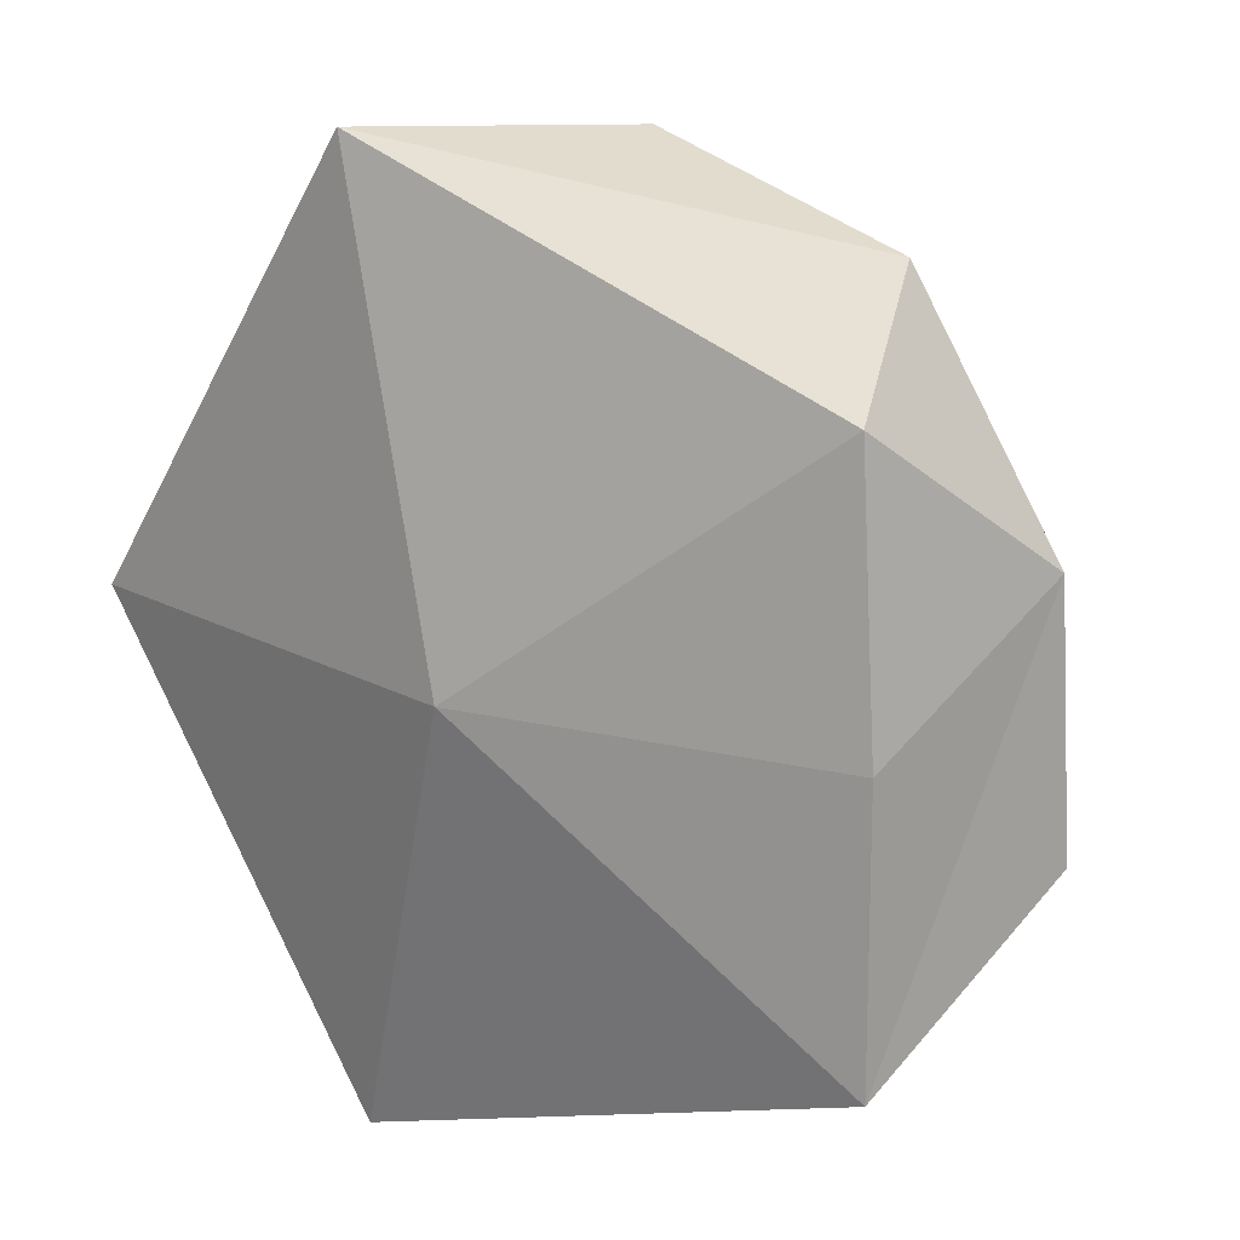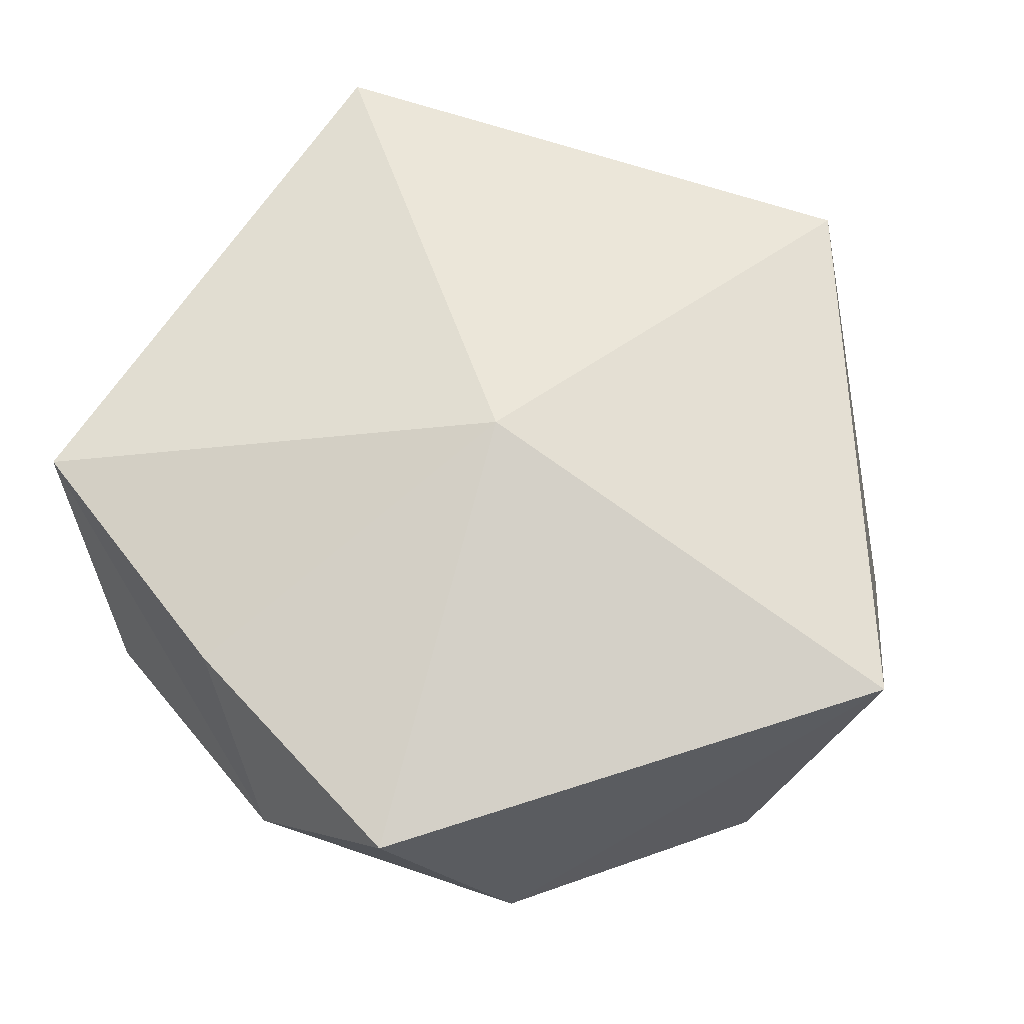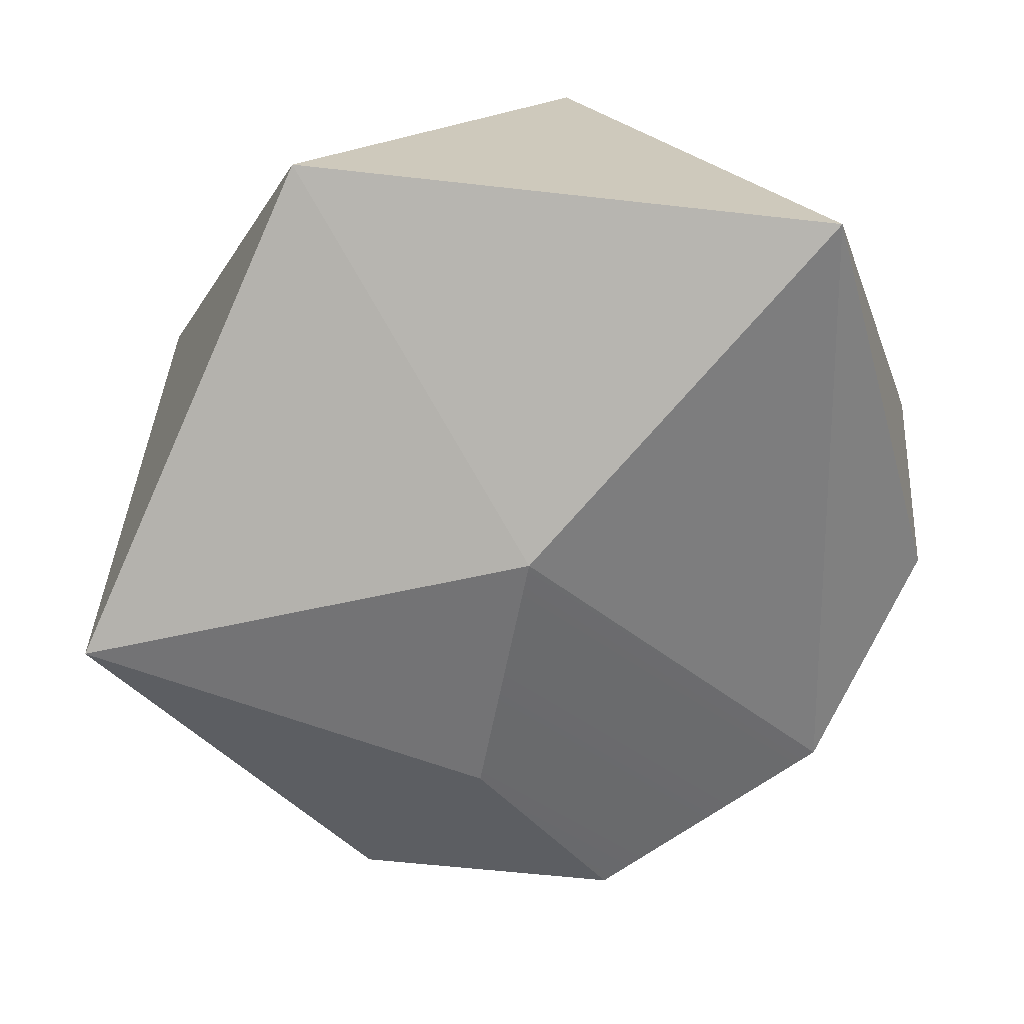
<metadata>
{"format":"obj","ext":"obj","renderer":"f3d","projection":"perspective","resolution":1024,"background":"white","views":[{"elev":17.0,"azim":-142.9,"up":"+Z"},{"elev":68.6,"azim":-37.8,"up":"+Y"},{"elev":-79.1,"azim":156.1,"up":"+Y"}]}
</metadata>
<code>
g default
v -6.218 0.000134 -4.609
v -6.257 11.58 -6.707
v -1.708 7.303 -4.288
v -1.726 7.604 -4.224
v -3.433 8.188 -0.5492
v -3.101 8.188 -0.5422
v -1.711 10.49 -2.184
v -1.792 10.52 -2.546
v -2.794 13 -3.798
v -2.897 13.31 -3.635
v -2.886 13.31 -3.967
v -6.618 13.72 -4.241
v -6.455 13.99 -4.202
v -4.631 17.24 -2.627
v -4.771 17.32 -2.917
v -4.471 17.32 -3.061
v -8.033 6.72 -3.328
v -6.181 5.497 -3.879
v -6.622 5.497 -4.648
v -6.39 6.342 -4.781
v -5.949 6.342 -4.012
v -8.104 6.414 -3.287
v -4.541 13.26 -3.595
v -5.35 13.7 -3.821
v -4.768 13.32 -4.201
v -4.332 17.24 -2.771
v -5.752 12.96 -3.761
v -5.629 12.96 -4.285
v -5.342 13.41 -4.217
v -5.101 13.59 -3.299
v -4.354 12.67 -4.126
v -4.613 12.55 -3.625
v -5.375 11.68 -3.926
v -5.358 11.87 -4.595
v -4.706 11.99 -4.59
v -5.906 10.74 -5.337
v -5.228 11.36 -5.529
v -5.775 11.36 -5.148
v -6.527 11.58 -6.533
v -2.851 6.865 -3.56
v -2.497 7.613 -2.92
v -2.417 6.865 -3.133
v -2.922 7.035 -1.891
v -3.636 6.57 -2.512
v -3.49 7.6 -2.37
v -2.738 7.574 -2.234
v -3.271 7.919 -0.3499
v -3.242 7.568 -3.214
v -1.499 10.39 -2.47
v -4.113 5.545 -4.411
v -4.869 5.545 -3.667
v -4.474 6.662 -4.932
v -3.227 6.303 -3.37
v -4.149 7.023 -3.068
v -3.532 7.007 -3.663
v -5.102 6.672 -4.035
v -6.03 6.882 -4.678
v -5.421 6.882 -5.613
v -4.47 9.797 -4.883
v -4.978 9.797 -4.102
v -5.758 9.851 -4.61
v -5.208 10.51 -5.473
v -4.484 4.4e-05 -5.301
v -3.783 0.00067 -3.574
v -5.534 0.000231 -2.877
v -6.122 4.299 -5.081
v -4.881 4.299 -5.578
v -4.389 4.5 -4.351
v -5.63 4.5 -3.854
v -5.752 12.96 -3.761
v -5.629 12.96 -4.285
v -5.342 13.41 -4.217
v -5.466 13.41 -3.694
v -3.366 20.44 -3.376
v -6.642 19.78 -5.172
v -5.214 19.47 -5.876
v -8.27 17.6 -4.854
v -4.95 20.16 -4.978
v -3.017 19.02 -6.569
v -5.698 20.87 -2.767
v -3.469 17.78 -7.167
v -1.59 16.67 -6.584
v -4.811 12.99 -4.517
v -3.182 12.87 -5.074
v -5.331 16.41 -6.711
v -2.992 20.33 -0.9878
v -0.941 16.11 -2.342
v -1.102 18.6 -0.8101
v -0.9493 15.66 -3.38
v -3.536 13.06 -0.7225
v -0.7734 16.76 -1.67
v -1.459 15.88 -1.302
v -1.877 14.13 -1.686
v -1.867 16.1 -0.2635
v -7.769 19.16 -0.3634
v -6.045 16.31 0.5603
v -8.162 15.38 -2.264
v -8.515 16.56 -3.008
v -6.038 12.97 -1.594
v -3.237 14.83 0.3888
v -3.305 15.41 0.4831
v -8.467 16.59 -1.373
v -3.955 19.52 0.1423
v -7.308 16.92 0.3746
v -6.53 20.06 -0.2513
v -7.768 19.7 -2.882
v -6.347 12.88 -4.106
v -2.071 16.64 0.4348
v -5.317 14.19 -6.173
v -5.577 18.36 0.8016
v -8.364 15.45 -4.994
v -8.041 14.2 -2.987
v -5.405 18.74 0.5852
v -6.798 18.87 0.3833
v -8.521 17.78 -3.813
v -6.919 16.71 0.6449
v -7.313 14.74 -0.6034
v -8.222 19.16 -4.174
v -7.65 14.79 -5.592
v -7.931 14.61 -5.195
v -5.481 14.39 0.1385
v -1.995 12.92 -2.861
v -4.145 12.43 -2.783
v -8.777 16.37 -4.457
v -4.687 21.42 -1.476
v -2.798 20.54 -2.064
v -4.608 20.49 -3.798
v -1.277 18.56 -5.217
v -5.122 18.67 -6.755
v -1.059 18.57 -3.875
v -3.954 16.32 -7.204
v -5.98 17.7 -6.555
v -6.331 20.75 -1.599
v -2.437 19.99 -4.109
v -6.146 20.49 -3.868
v -1.033 15.31 -4.568
v -1.432 15.28 -5.737
v -6.212 15.34 -6.293
v -1.779 19.64 -3.79
v -0.7108 17.64 -3.334
v -4.723 17.64 -7.073
v -0.6058 16.59 -3.964
v -2.679 16.66 -7.008
v -7.96 16.6 -5.615
v -2.186 20.24 -1.434
v -2.626 14.46 -6.605
v -3.879 20.83 -0.7805
v -6.947 20.54 -3.141
v -5.063 21.04 -0.2622
v -0.6128 18.81 -2.682
v -7.725 19.21 -5.241
v -3.256 18.7 0.5887
v -6.95 16.55 -6.407
v -4.24 16.67 0.9867
v -1.149 14.01 -5.151
v -1.968 14.54 -0.8043
v -4.287 21.14 -2.646
v -1.252 18.47 -0.6114
v -8.434 18.73 -2.913
v -1.022 14.81 -2.897
v -0.07033 10.73 -4.095
v -1.872 10.98 -4.931
v -1.53 11.63 -4.601
v -0.8263 9.169 -2.998
v -2.298 9.123 -3.516
v -1.851 12.74 -2.993
v -0.5999 12.8 -1.12
v -1.645 12.76 -0.6166
v -4.227 11.44 -2.664
v 0.05635 10.15 -0.7365
v -0.4413 12.83 -2.548
v -3.296 12.39 -3.57
v -2.02 10.55 0.2263
v -1.818 9.51 -0.1645
v -2.44 11.94 -0.1455
v -2.922 12.4 -0.5278
v -2.731 11.02 -0.03884
v -1.209 9.08 -3.824
v 0.009219 9.893 -3.2
v -3.799 11.77 -0.9195
v -3.747 9.901 -0.839
v -3.716 10.33 -3.413
v 0.5069 10.97 -2.322
v -0.7265 11.6 -4.541
v -3.14 11.17 -4.389
v -4.21 10.61 -1.63
v -3.547 9.59 -2.597
v -3.017 9.285 -1.391
v 0.3249 12.08 -1.725
v -1.147 11.58 -0.07725
v -0.4083 9.289 -1.364
v -2.088 9.945 -5.08
v -1.304 13.25 -1.734
v -0.05151 11.43 -0.6872
v 0.1663 11.99 -2.983
v -3.644 12.43 -1.655
v 0.4538 10.45 -1.089
v -0.5838 9.786 -4.82
v -2.002 9.411 -4.957
v -1.517 9.044 -1.443
v -9.209 14.04 -7.406
v -9.32 12.95 -6.74
v -7.485 14.58 -6.753
v -5.852 11.72 -7.059
v -6.984 12.7 -8.317
v -8.492 12.62 -7.852
v -7.071 13.75 -8.417
v -7.015 14.36 -8.07
v -6.576 14.17 -7.42
v -8.056 14.74 -7.562
v -8.884 14.45 -6.063
v -6.546 13.92 -5.589
v -7.851 14.05 -5.209
v -5.75 13.32 -6.143
v -6.49 13.33 -8.4
v -9.018 13.53 -5.14
v -7.196 13.32 -4.636
v -9.509 13.4 -5.909
v -8.515 12.26 -4.984
v -5.575 12.43 -5.575
v -6.283 12.51 -4.824
v -7.569 11.71 -7.607
v -6.743 11 -6.748
v -8.329 11.5 -5.893
v -5.819 11.52 -5.75
v -7.463 11.48 -5.477
v -6.011 13.18 -5.176
v -5.527 12.74 -6.807
v -7.993 13.69 -8.281
v -6.561 11.98 -7.805
v -8.196 11.53 -6.823
v -7.504 8.228 -3.949
v -8.375 8.347 -4.325
v -9.551 8.917 -3.072
v -9.168 8.126 -1.707
v -7.092 8.202 -3.086
v -9.172 8.179 -4.109
v -9.796 8.231 -2.254
v -8.131 8.221 -1.752
v -7.584 7.297 -4.396
v -7.012 7.279 -3.59
v -10.01 6.6 -2.986
v -9.621 6.756 -2.126
v -6.969 7.211 -2.569
v -7.537 7.201 -1.696
v -7.167 6.598 -3.577
v -8.641 6.151 -3.712
v -7.371 6.43 -2.299
v -9.248 6.114 -2.893
v -8.658 9.33 -3.034
v -7.432 8.711 -2.347
v -9.954 7.754 -3.433
v -8.063 6.645 -4.439
v -9.251 6.682 -3.776
v -8.128 6.714 -1.554
g default
v 4.883 -0.02477 -3.452
v 5.019 1.625 -3.494
v 4.866 -0.009949 -4.071
v 5.108 1.625 -3.903
v 5.463 -0.005427 -4.226
v 5.46 1.625 -4.129
v 6.018 -0.05982 -4.131
v 5.869 1.625 -4.04
v 6.341 -0.1021 -3.724
v 6.095 1.625 -3.687
v 6.175 -0.06273 -3.234
v 6.006 1.625 -3.279
v 5.651 -0.0376 -2.937
v 5.654 1.625 -3.053
v 5.124 -0.0454 -3.023
v 5.245 1.625 -3.142
v 5.268 9.261 -3.792
v 5.21 9.261 -3.528
v 5.495 9.261 -3.938
v 5.759 9.261 -3.88
v 5.904 9.261 -3.653
v 5.847 9.261 -3.389
v 5.62 9.261 -3.243
v 5.356 9.261 -3.301
v 5.233 4.218 -0.279
v 5.474 10.77 -3.332
v 3.237 4.489 -1.003
v 5.336 10.76 -3.394
v 2.444 4.313 -2.525
v 5.248 10.76 -3.518
v 2.357 4.036 -4.152
v 5.233 10.76 -3.669
v 3.183 4.069 -5.758
v 5.296 10.76 -3.807
v 4.517 4.074 -6.789
v 5.419 10.76 -3.895
v 6.363 4.093 -6.809
v 5.57 10.76 -3.91
v 7.944 4.116 -6.158
v 5.708 10.76 -3.847
v 8.903 4.311 -4.489
v 5.796 10.77 -3.724
v 8.873 4.155 -2.968
v 5.811 10.77 -3.573
v 8.131 4.384 -1.304
v 5.748 10.77 -3.435
v 6.82 4.447 -0.2781
v 5.625 10.77 -3.347
v 5.185 6.249 -1.256
v 4.075 6.233 -1.759
v 3.365 6.216 -2.75
v 3.246 6.204 -3.964
v 3.75 6.199 -5.075
v 4.741 6.203 -5.785
v 5.955 6.215 -5.904
v 7.065 6.231 -5.4
v 7.775 6.248 -4.409
v 7.894 6.26 -3.195
v 7.39 6.265 -2.085
v 6.399 6.261 -1.375
v 8.772 4.176 -3.221
v 3.578 4.117 -0.9242
v 2.445 4.339 -2.118
v 2.358 4.276 -3.8
v 2.916 4.256 -5.549
v 4.319 4.073 -6.689
v 6.118 4.09 -6.932
v 7.616 4.249 -6.181
v 8.644 4.212 -4.741
v 8.205 4.363 -1.606
v 7.113 4.159 -0.4299
v 4.906 4.094 -0.3012
v 5.233 4.153 -0.3897
v 5.488 10.66 -3.405
v 3.326 4.417 -1.061
v 5.385 10.66 -3.451
v 2.557 4.253 -2.533
v 5.319 10.65 -3.543
v 2.464 3.979 -4.111
v 5.308 10.65 -3.655
v 3.254 4.014 -5.667
v 5.355 10.65 -3.758
v 4.528 4.014 -6.676
v 5.447 10.65 -3.824
v 6.317 4.035 -6.704
v 5.559 10.65 -3.835
v 7.848 4.055 -6.099
v 5.661 10.66 -3.788
v 8.79 4.25 -4.493
v 5.727 10.66 -3.696
v 8.769 4.095 -3.013
v 5.738 10.66 -3.584
v 8.067 4.316 -1.393
v 5.691 10.66 -3.482
v 6.82 4.382 -0.3887
v 5.6 10.66 -3.416
v 5.208 6.189 -1.367
v 4.147 6.17 -1.845
v 3.471 6.154 -2.787
v 3.359 6.146 -3.946
v 3.84 6.142 -5.004
v 4.783 6.146 -5.678
v 5.937 6.156 -5.791
v 6.992 6.171 -5.313
v 7.668 6.187 -4.374
v 7.783 6.2 -3.217
v 7.303 6.202 -2.155
v 6.364 6.197 -1.48
v 8.659 4.115 -3.224
v 3.626 4.06 -1.028
v 2.535 4.267 -2.176
v 2.471 4.216 -3.808
v 3.023 4.199 -5.508
v 4.39 4.017 -6.598
v 6.129 4.03 -6.819
v 7.57 4.19 -6.076
v 8.548 4.151 -4.682
v 8.101 4.304 -1.651
v 7.049 4.092 -0.5191
v 4.954 4.037 -0.4053
v 5.603 6.535 -6.384
v 5.627 12.35 -3.935
v 7.391 6.782 -5.896
v 5.751 12.35 -3.89
v 8.182 6.674 -4.619
v 5.836 12.35 -3.788
v 8.366 6.487 -3.2
v 5.859 12.36 -3.658
v 7.754 6.576 -1.749
v 5.814 12.36 -3.534
v 6.663 6.624 -0.7619
v 5.713 12.37 -3.449
v 5.057 6.655 -0.6224
v 5.582 12.37 -3.426
v 3.637 6.664 -1.084
v 5.458 12.37 -3.471
v 2.691 6.785 -2.478
v 5.373 12.37 -3.572
v 2.614 6.596 -3.798
v 5.35 12.36 -3.703
v 3.15 6.735 -5.304
v 5.395 12.36 -3.827
v 4.223 6.746 -6.286
v 5.497 12.35 -3.912
v 5.719 8.339 -5.606
v 6.719 8.334 -5.242
v 7.404 8.348 -4.426
v 7.589 8.378 -3.378
v 7.225 8.415 -2.378
v 6.41 8.449 -1.694
v 5.361 8.472 -1.51
v 4.361 8.477 -1.874
v 3.676 8.463 -2.69
v 3.491 8.434 -3.738
v 3.855 8.397 -4.738
v 4.671 8.362 -5.422
v 2.72 6.623 -3.586
v 7.086 6.457 -5.929
v 8.154 6.683 -4.974
v 8.343 6.684 -3.515
v 7.974 6.73 -1.954
v 6.828 6.618 -0.8623
v 5.278 6.654 -0.5314
v 3.925 6.778 -1.09
v 2.933 6.705 -2.272
v 3.105 6.728 -5.035
v 3.977 6.502 -6.124
v 5.889 6.425 -6.382
v 5.61 6.482 -6.285
v 5.62 12.26 -3.867
v 7.316 6.722 -5.837
v 5.712 12.26 -3.833
v 8.084 6.623 -4.602
v 5.775 12.26 -3.758
v 8.27 6.437 -3.226
v 5.793 12.26 -3.661
v 7.686 6.525 -1.821
v 5.759 12.27 -3.568
v 6.645 6.569 -0.8576
v 5.684 12.27 -3.505
v 5.089 6.6 -0.7143
v 5.587 12.27 -3.488
v 3.717 6.608 -1.139
v 5.494 12.27 -3.522
v 2.789 6.73 -2.48
v 5.431 12.27 -3.597
v 2.708 6.545 -3.764
v 5.414 12.27 -3.694
v 3.211 6.679 -5.228
v 5.447 12.27 -3.787
v 4.229 6.693 -6.187
v 5.523 12.26 -3.85
v 5.707 8.291 -5.506
v 6.662 8.283 -5.16
v 7.314 8.296 -4.385
v 7.489 8.328 -3.385
v 7.141 8.363 -2.431
v 6.366 8.396 -1.782
v 5.369 8.417 -1.607
v 4.418 8.422 -1.952
v 3.767 8.408 -2.725
v 3.589 8.381 -3.724
v 3.935 8.344 -4.68
v 4.708 8.31 -5.33
v 2.818 6.569 -3.588
v 7.051 6.411 -5.834
v 8.08 6.623 -4.915
v 8.244 6.633 -3.498
v 7.878 6.68 -1.981
v 6.76 6.568 -0.9352
v 5.261 6.598 -0.6271
v 3.957 6.723 -1.182
v 3.013 6.649 -2.328
v 3.199 6.677 -5.001
v 4.037 6.446 -6.049
v 5.854 6.379 -6.286
v 3.53 9.241 -2.785
v 5.22 14.03 -3.451
v 3.297 9.484 -4.263
v 5.212 14.03 -3.558
v 3.986 9.448 -5.273
v 5.259 14.04 -3.654
v 4.982 9.341 -5.882
v 5.348 14.04 -3.714
v 6.259 9.447 -5.903
v 5.455 14.05 -3.721
v 7.349 9.498 -5.417
v 5.552 14.05 -3.674
v 7.981 9.5 -4.272
v 5.612 14.06 -3.585
v 8.107 9.47 -3.067
v 5.619 14.05 -3.478
v 7.382 9.511 -1.904
v 5.572 14.05 -3.381
v 6.432 9.318 -1.418
v 5.483 14.04 -3.322
v 5.136 9.395 -1.316
v 5.376 14.03 -3.314
v 4.053 9.392 -1.787
v 5.279 14.03 -3.362
v 4.032 10.73 -3.077
v 3.972 10.75 -3.939
v 4.351 10.8 -4.715
v 5.067 10.86 -5.196
v 5.928 10.91 -5.254
v 6.704 10.94 -4.874
v 7.186 10.95 -4.157
v 7.245 10.93 -3.295
v 6.866 10.88 -2.519
v 6.15 10.82 -2.038
v 5.289 10.77 -1.98
v 4.514 10.73 -2.36
v 6.554 9.348 -1.565
v 3.38 9.215 -4.036
v 3.732 9.444 -5.135
v 4.752 9.491 -5.756
v 6.03 9.569 -5.994
v 7.221 9.493 -5.507
v 7.976 9.506 -4.466
v 8.005 9.567 -3.275
v 7.456 9.457 -2.153
v 5.35 9.396 -1.371
v 4.259 9.195 -1.665
v 3.44 9.156 -3
v 3.602 9.201 -2.824
v 5.274 13.96 -3.47
v 3.367 9.436 -4.229
v 5.269 13.96 -3.55
v 4.032 9.406 -5.207
v 5.304 13.96 -3.622
v 4.995 9.299 -5.803
v 5.37 13.97 -3.666
v 6.228 9.402 -5.83
v 5.45 13.97 -3.672
v 7.285 9.449 -5.374
v 5.521 13.98 -3.636
v 7.904 9.453 -4.267
v 5.566 13.98 -3.57
v 8.041 9.425 -3.11
v 5.571 13.97 -3.49
v 7.349 9.469 -1.978
v 5.536 13.97 -3.419
v 6.428 9.279 -1.5
v 5.47 13.96 -3.374
v 5.173 9.352 -1.387
v 5.391 13.96 -3.369
v 4.125 9.352 -1.826
v 5.319 13.96 -3.404
v 4.111 10.69 -3.103
v 4.053 10.71 -3.925
v 4.413 10.76 -4.663
v 5.097 10.81 -5.121
v 5.918 10.87 -5.176
v 6.654 10.9 -4.814
v 7.112 10.9 -4.132
v 7.169 10.88 -3.313
v 6.811 10.84 -2.577
v 6.129 10.78 -2.117
v 5.306 10.73 -2.06
v 4.57 10.7 -2.42
v 6.521 9.306 -1.638
v 3.463 9.18 -4.042
v 3.802 9.396 -5.101
v 4.798 9.449 -5.69
v 6.043 9.526 -5.915
v 7.19 9.448 -5.434
v 7.912 9.458 -4.423
v 7.927 9.521 -3.271
v 7.39 9.411 -2.195
v 5.346 9.357 -1.453
v 4.297 9.153 -1.736
v 3.523 9.121 -3.007
v 5.352 11.82 -5.497
v 5.393 16.19 -3.558
v 6.577 12.08 -5.416
v 7.277 12.03 -4.689
v 7.603 11.9 -3.787
v 7.398 11.91 -2.75
v 6.817 11.87 -1.952
v 5.783 11.8 -1.64
v 4.79 11.73 -1.749
v 3.972 11.78 -2.531
v 3.749 11.66 -3.391
v 3.885 11.81 -4.448
v 4.451 11.88 -5.239
v 5.442 13.02 -4.961
v 6.148 13.07 -4.859
v 6.708 13.11 -4.417
v 6.972 13.12 -3.754
v 6.87 13.12 -3.047
v 6.429 13.09 -2.487
v 5.767 13.04 -2.222
v 5.061 12.99 -2.324
v 4.501 12.96 -2.766
v 4.237 12.94 -3.429
v 4.339 12.95 -4.135
v 4.78 12.98 -4.696
v 3.846 11.69 -3.266
v 6.389 11.84 -5.403
v 7.209 12.04 -4.918
v 7.534 12.04 -3.986
v 7.506 12.03 -2.911
v 6.912 11.88 -2.041
v 5.941 11.81 -1.611
v 4.971 11.82 -1.79
v 4.163 11.74 -2.431
v 3.893 11.79 -4.266
v 4.324 11.71 -5.105
v 5.545 11.76 -5.537
v 5.373 11.78 -5.434
v 5.399 16.11 -3.558
v 6.539 12.03 -5.368
v 7.217 11.99 -4.665
v 7.539 11.86 -3.793
v 7.346 11.87 -2.789
v 6.795 11.83 -2.014
v 5.795 11.77 -1.706
v 4.837 11.7 -1.797
v 4.038 11.75 -2.548
v 3.817 11.64 -3.382
v 3.938 11.77 -4.408
v 4.471 11.85 -5.177
v 5.451 12.99 -4.895
v 6.124 13.03 -4.798
v 6.657 13.07 -4.379
v 6.908 13.08 -3.746
v 6.81 13.08 -3.072
v 6.391 13.05 -2.54
v 5.761 13.01 -2.288
v 5.091 12.96 -2.385
v 4.559 12.93 -2.803
v 4.306 12.91 -3.434
v 4.402 12.92 -4.109
v 4.82 12.94 -4.642
v 3.912 11.65 -3.282
v 6.382 11.81 -5.337
v 7.171 12 -4.87
v 7.474 12 -3.963
v 7.441 11.99 -2.917
v 6.86 11.84 -2.08
v 5.919 11.77 -1.673
v 4.983 11.79 -1.856
v 4.21 11.7 -2.48
v 3.961 11.77 -4.258
v 4.377 11.67 -5.065
v 5.537 11.73 -5.471
g default
v 2.336 0.6858 -0.1373
v 3.309 0.6579 1.268
v 0.7029 0.6809 1.253
v 0.7819 0.6341 2.08
v 1.898 -0.05149 2.625
v 1.701 -0.47 2.061
v 0.5655 -0.05056 0.8241
v 0.5925 -0.01549 1.618
v 1.087 -0.04551 2.355
v 1.881 0.9013 1.251
v 0.7007 0.681 0.3957
v 2.337 0.7083 2.663
v 3.071 -0.7752 0.3905
v 1.429 -0.7774 -0.1358
v 3.073 -0.7774 2.104
v 1.883 -0.8127 1.25
g NaturePack Rock1
f 642 654 655
f 647 646 650
f 654 643 656
f 653 645 650
f 649 647 650
f 643 642 651
f 643 654 642
f 645 644 649
f 653 643 651
f 652 642 655
f 653 656 643
f 642 652 651
f 648 652 655
f 647 649 657
f 646 653 650
f 646 647 656
f 645 653 651
f 644 652 649
f 644 645 651
f 656 653 646
f 652 644 651
f 649 648 655
f 645 649 650
f 652 648 649
f 657 655 654
f 657 649 655
f 656 657 654
f 657 656 647

</code>
